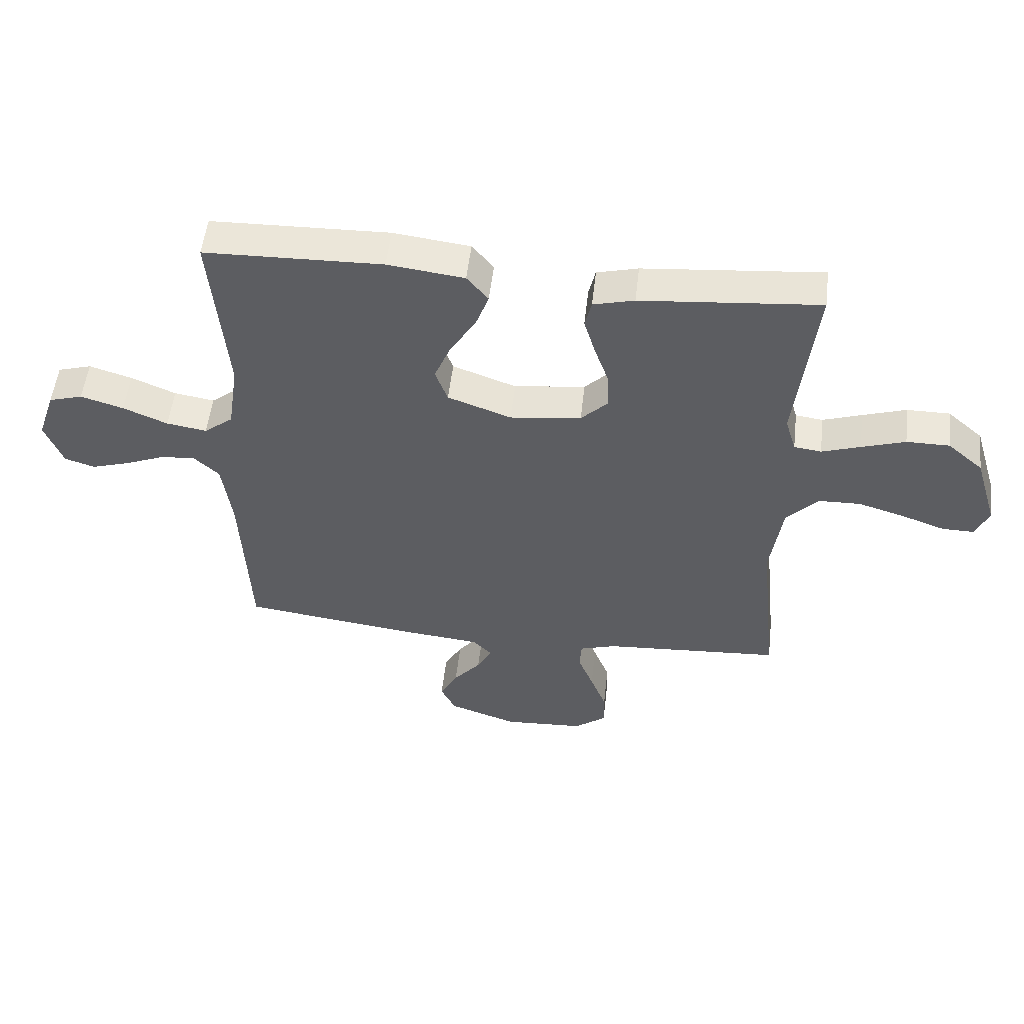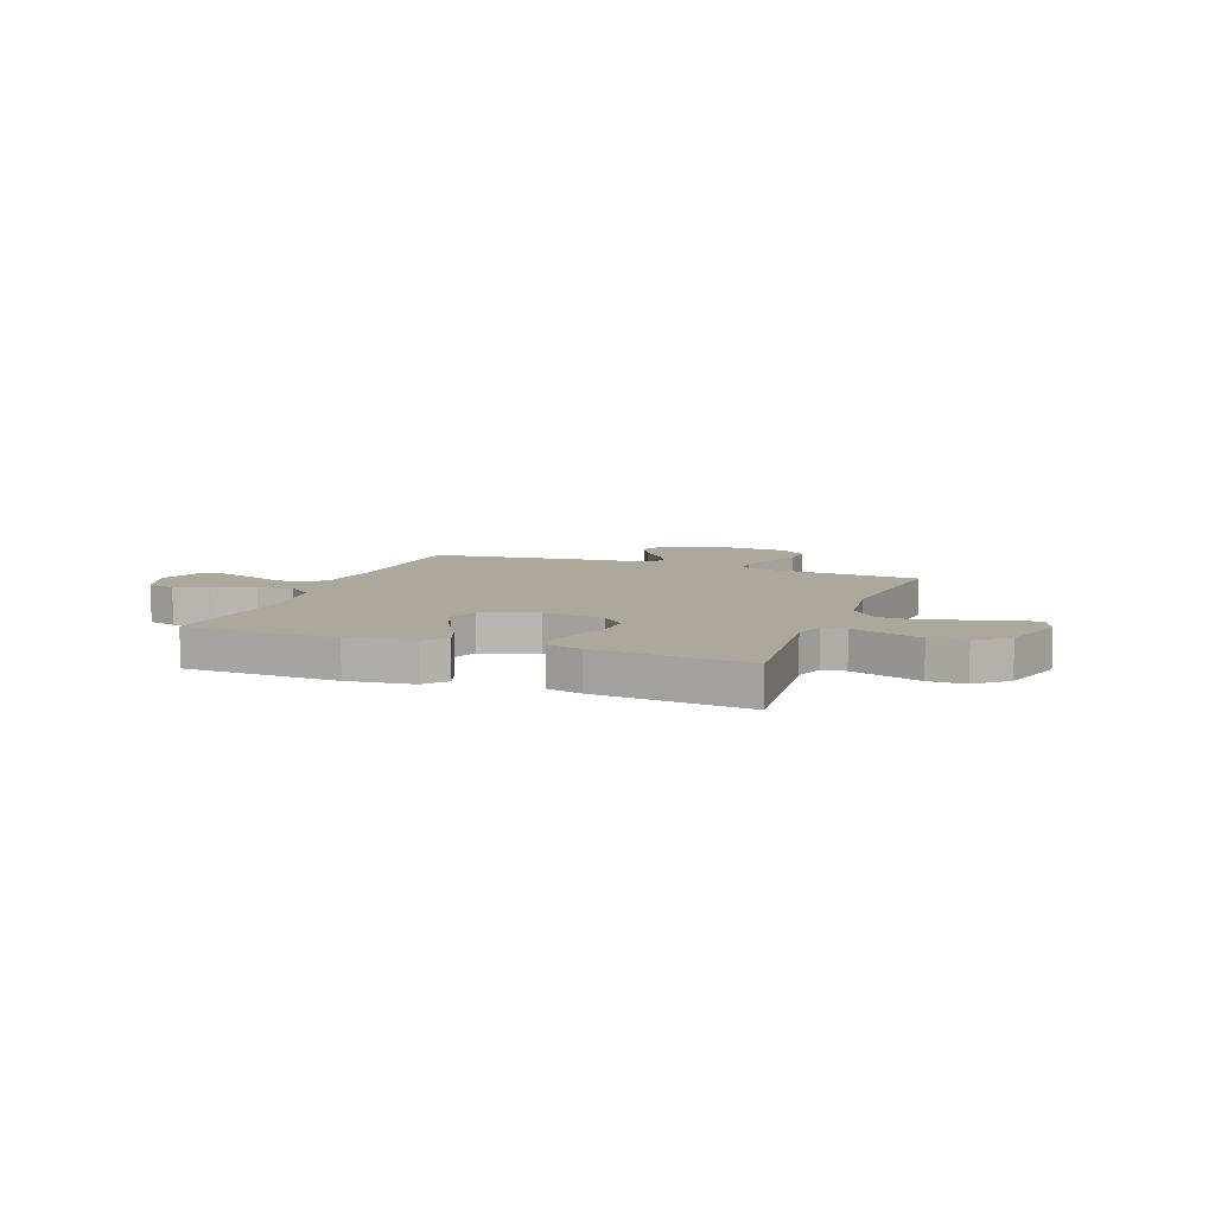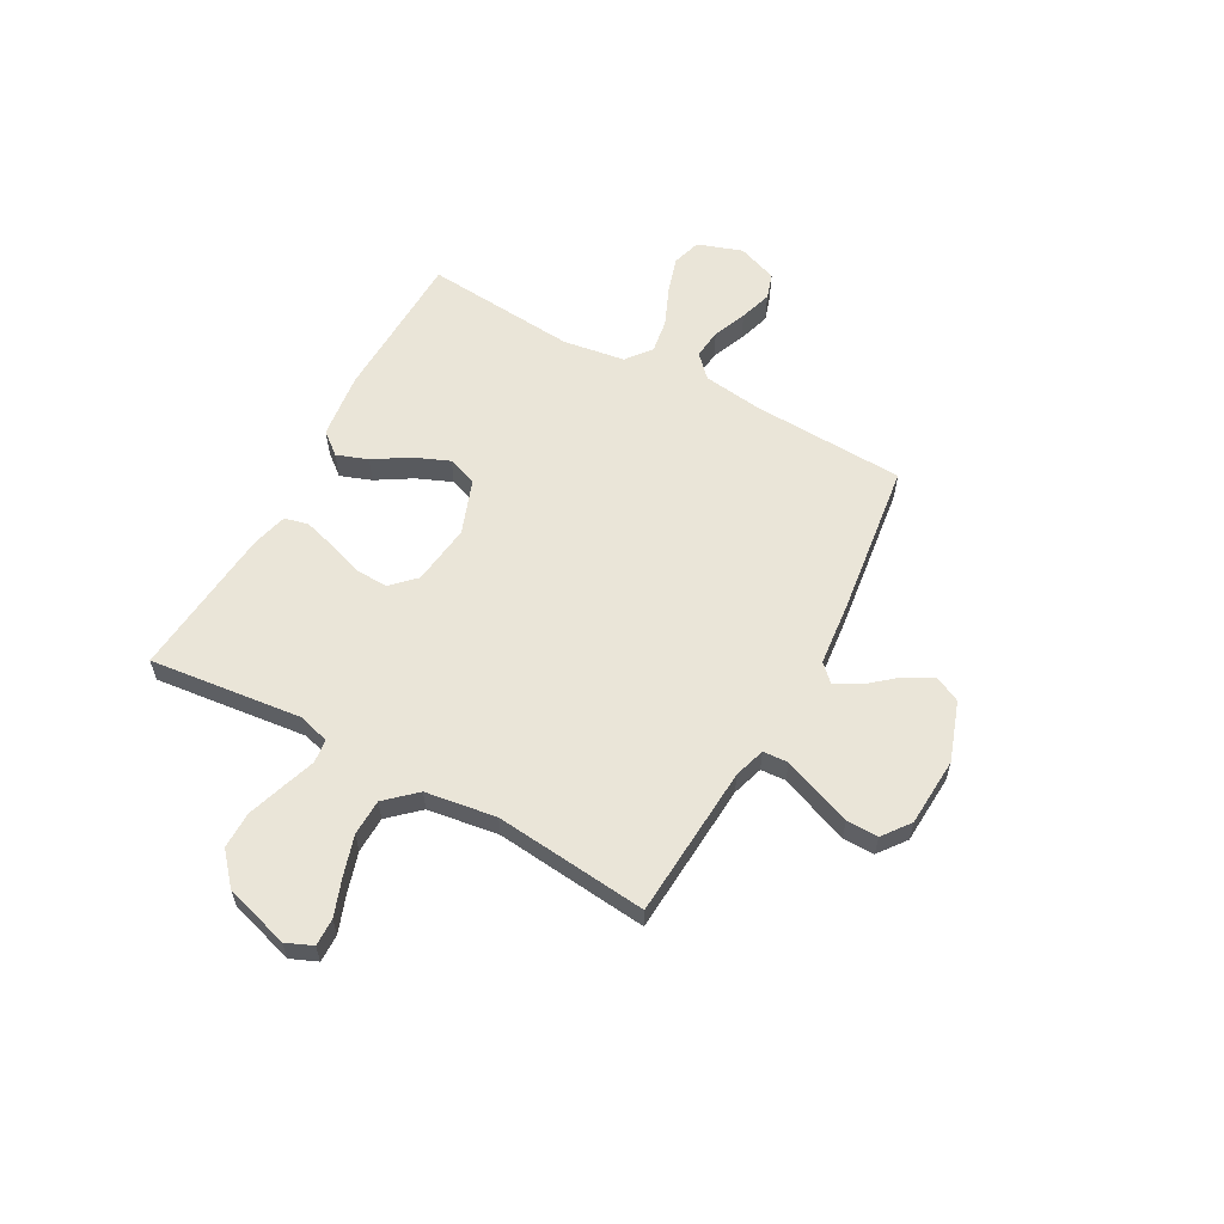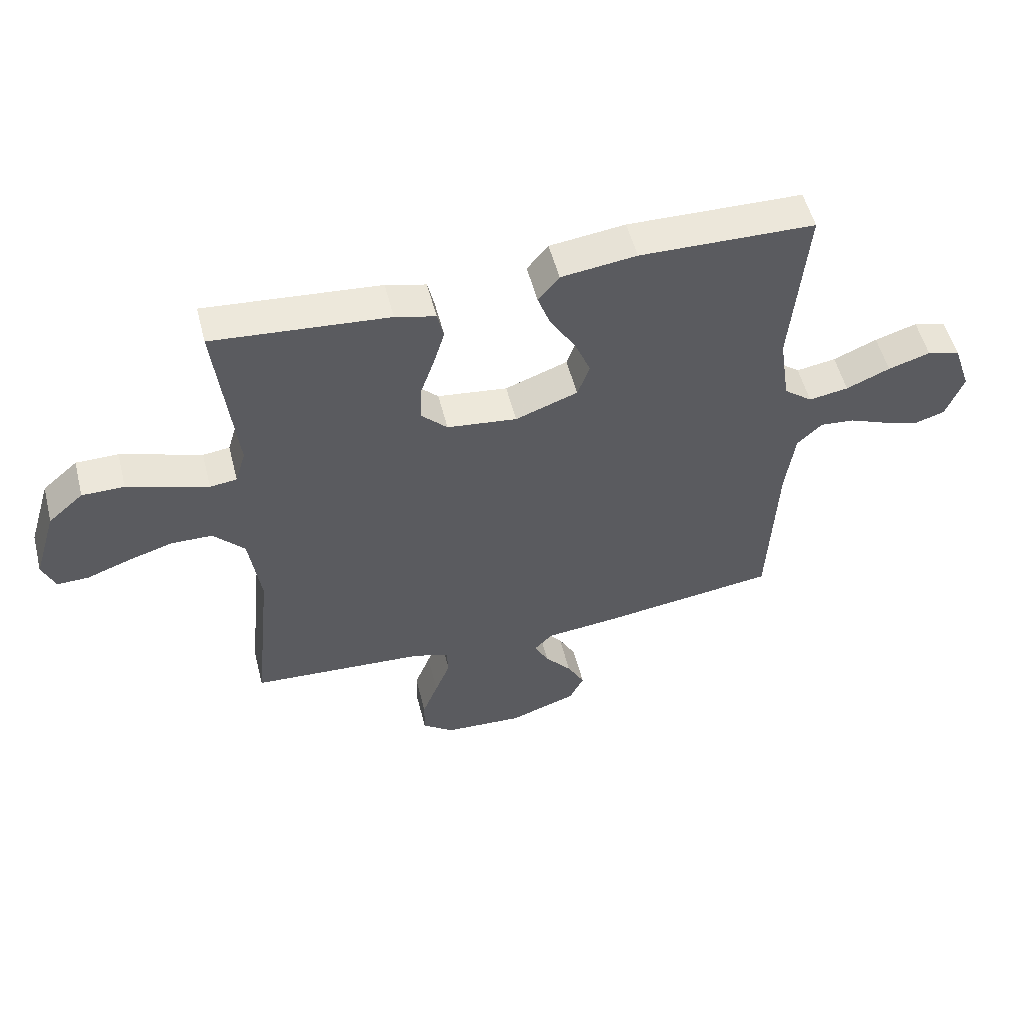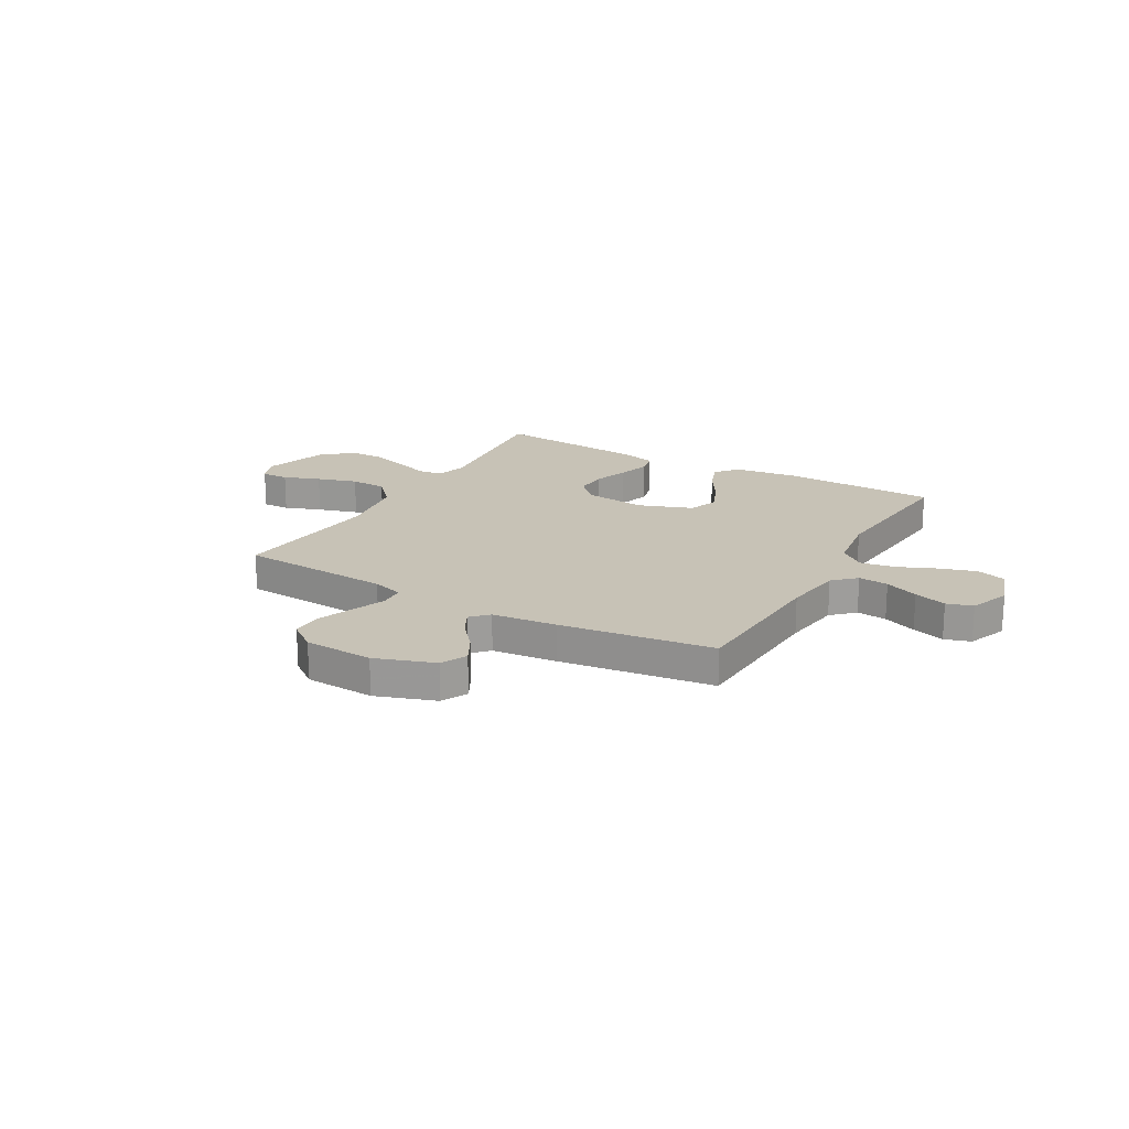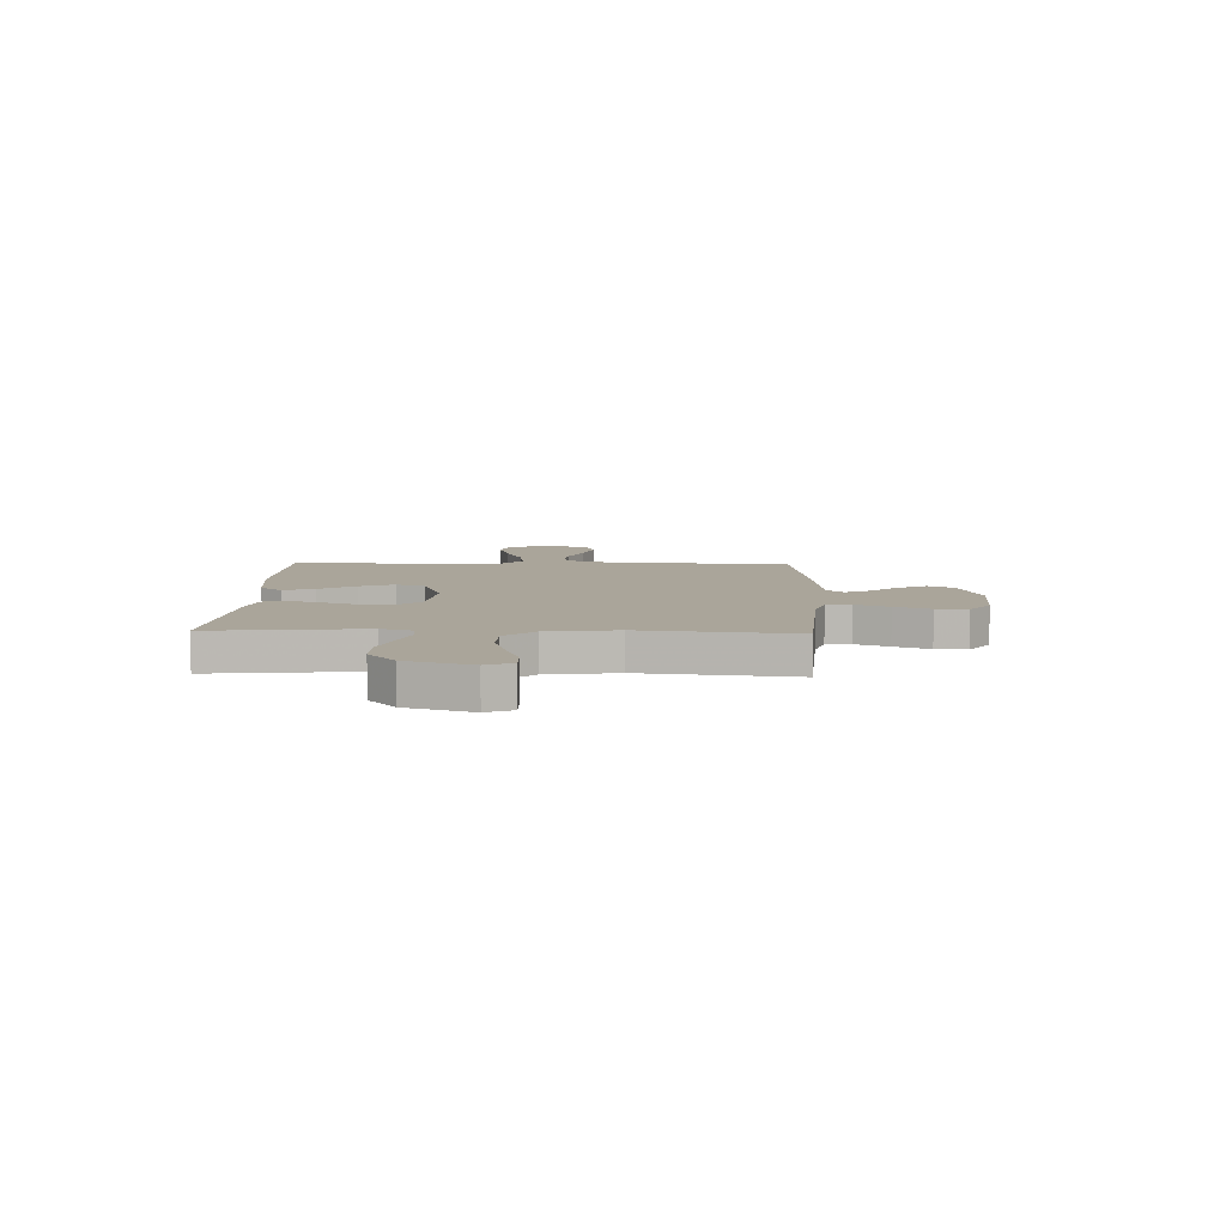
<metadata>
{"format":"obj","ext":"obj","renderer":"f3d","projection":"perspective","resolution":1024,"background":"white","views":[{"elev":53.1,"azim":6.5,"up":"+Z"},{"elev":8.5,"azim":20.8,"up":"+Y"},{"elev":59.2,"azim":118.7,"up":"+Y"},{"elev":53.8,"azim":165.7,"up":"+Z"},{"elev":19.3,"azim":-150.4,"up":"+Y"},{"elev":7.6,"azim":92.0,"up":"+Y"}]}
</metadata>
<code>
v 0.5 0.07 0.5
v 0.467 0.07 0.2
v 0.485 0.07 0.14
v 0.531 0.07 0.134
v 0.596 0.07 0.156
v 0.669 0.07 0.18
v 0.741 0.07 0.18
v 0.801 0.07 0.128
v 0.84 0.07 0
v 0.818 0.07 -0.052
v 0.764 0.07 -0.051
v 0.692 0.07 -0.025
v 0.613 0.07 -0.001
v 0.542 0.07 -0.003
v 0.489 0.07 -0.061
v 0.469 0.07 -0.2
v 0.5 0.07 -0.5
v 0.2 0.07 -0.52
v 0.139 0.07 -0.539
v 0.136 0.07 -0.588
v 0.162 0.07 -0.654
v 0.189 0.07 -0.724
v 0.19 0.07 -0.786
v 0.136 0.07 -0.827
v 0 0.07 -0.835
v -0.116 0.07 -0.795
v -0.141 0.07 -0.744
v -0.111 0.07 -0.688
v -0.065 0.07 -0.633
v -0.04 0.07 -0.585
v -0.072 0.07 -0.552
v -0.2 0.07 -0.539
v -0.5 0.07 -0.5
v -0.514 0.07 -0.2
v -0.53 0.07 -0.083
v -0.573 0.07 -0.042
v -0.632 0.07 -0.048
v -0.698 0.07 -0.075
v -0.762 0.07 -0.095
v -0.813 0.07 -0.079
v -0.843 0.07 0
v -0.813 0.07 0.088
v -0.756 0.07 0.105
v -0.684 0.07 0.083
v -0.609 0.07 0.051
v -0.541 0.07 0.04
v -0.492 0.07 0.079
v -0.474 0.07 0.2
v -0.5 0.07 0.5
v -0.2 0.07 0.508
v -0.071 0.07 0.492
v -0.035 0.07 0.448
v -0.057 0.07 0.387
v -0.1 0.07 0.317
v -0.128 0.07 0.249
v -0.107 0.07 0.191
v 0 0.07 0.152
v 0.12 0.07 0.167
v 0.165 0.07 0.212
v 0.163 0.07 0.275
v 0.139 0.07 0.344
v 0.12 0.07 0.408
v 0.131 0.07 0.455
v 0.2 0.07 0.473
v 0.5 0 0.5
v 0.467 0 0.2
v 0.485 0 0.14
v 0.531 0 0.134
v 0.596 0 0.156
v 0.669 0 0.18
v 0.741 0 0.18
v 0.801 0 0.128
v 0.84 0 0
v 0.818 0 -0.052
v 0.764 0 -0.051
v 0.692 0 -0.025
v 0.613 0 -0.001
v 0.542 0 -0.003
v 0.489 0 -0.061
v 0.469 0 -0.2
v 0.5 0 -0.5
v 0.2 0 -0.52
v 0.139 0 -0.539
v 0.136 0 -0.588
v 0.162 0 -0.654
v 0.189 0 -0.724
v 0.19 0 -0.786
v 0.136 0 -0.827
v 0 0 -0.835
v -0.116 0 -0.795
v -0.141 0 -0.744
v -0.111 0 -0.688
v -0.065 0 -0.633
v -0.04 0 -0.585
v -0.072 0 -0.552
v -0.2 0 -0.539
v -0.5 0 -0.5
v -0.514 0 -0.2
v -0.53 0 -0.083
v -0.573 0 -0.042
v -0.632 0 -0.048
v -0.698 0 -0.075
v -0.762 0 -0.095
v -0.813 0 -0.079
v -0.843 0 0
v -0.813 0 0.088
v -0.756 0 0.105
v -0.684 0 0.083
v -0.609 0 0.051
v -0.541 0 0.04
v -0.492 0 0.079
v -0.474 0 0.2
v -0.5 0 0.5
v -0.2 0 0.508
v -0.071 0 0.492
v -0.035 0 0.448
v -0.057 0 0.387
v -0.1 0 0.317
v -0.128 0 0.249
v -0.107 0 0.191
v 0 0 0.152
v 0.12 0 0.167
v 0.165 0 0.212
v 0.163 0 0.275
v 0.139 0 0.344
v 0.12 0 0.408
v 0.131 0 0.455
v 0.2 0 0.473
f 64 1 2
f 63 64 2
f 62 63 2
f 61 62 2
f 60 61 2
f 59 60 2 3
f 58 59 3
f 57 58 3 4
f 52 53 54
f 51 52 54
f 50 51 54
f 49 50 54
f 48 49 54
f 47 48 54 55
f 46 47 55 56
f 43 44 45
f 42 43 45
f 41 42 45
f 40 41 45
f 39 40 45
f 38 39 45
f 37 38 45
f 36 37 45 46
f 46 56 57
f 36 46 57
f 35 36 57
f 31 32 33 34
f 27 28 29
f 26 27 29
f 25 26 29
f 24 25 29
f 23 24 29
f 22 23 29
f 21 22 29
f 20 21 29
f 19 20 29 30
f 18 19 30 31
f 16 17 18
f 34 35 57
f 31 34 57
f 18 31 57
f 16 18 57
f 15 16 57
f 10 11 12
f 9 10 12
f 8 9 12
f 7 8 12
f 6 7 12
f 5 6 12
f 4 5 12
f 14 15 57 4
f 4 12 13
f 4 13 14
f 66 65 128
f 66 128 127
f 66 127 126
f 66 126 125
f 66 125 124
f 67 66 124 123
f 67 123 122
f 68 67 122 121
f 118 117 116
f 118 116 115
f 118 115 114
f 118 114 113
f 118 113 112
f 119 118 112 111
f 120 119 111 110
f 109 108 107
f 109 107 106
f 109 106 105
f 109 105 104
f 109 104 103
f 109 103 102
f 109 102 101
f 110 109 101 100
f 121 120 110
f 121 110 100
f 121 100 99
f 98 97 96 95
f 93 92 91
f 93 91 90
f 93 90 89
f 93 89 88
f 93 88 87
f 93 87 86
f 93 86 85
f 93 85 84
f 94 93 84 83
f 95 94 83 82
f 82 81 80
f 121 99 98
f 121 98 95
f 121 95 82
f 121 82 80
f 121 80 79
f 76 75 74
f 76 74 73
f 76 73 72
f 76 72 71
f 76 71 70
f 76 70 69
f 76 69 68
f 68 121 79 78
f 77 76 68
f 78 77 68
f 1 65 66 2
f 2 66 67 3
f 3 67 68 4
f 4 68 69 5
f 5 69 70 6
f 6 70 71 7
f 7 71 72 8
f 8 72 73 9
f 9 73 74 10
f 10 74 75 11
f 11 75 76 12
f 12 76 77 13
f 13 77 78 14
f 14 78 79 15
f 15 79 80 16
f 16 80 81 17
f 17 81 82 18
f 18 82 83 19
f 19 83 84 20
f 20 84 85 21
f 21 85 86 22
f 22 86 87 23
f 23 87 88 24
f 24 88 89 25
f 25 89 90 26
f 26 90 91 27
f 27 91 92 28
f 28 92 93 29
f 29 93 94 30
f 30 94 95 31
f 31 95 96 32
f 32 96 97 33
f 33 97 98 34
f 34 98 99 35
f 35 99 100 36
f 36 100 101 37
f 37 101 102 38
f 38 102 103 39
f 39 103 104 40
f 40 104 105 41
f 41 105 106 42
f 42 106 107 43
f 43 107 108 44
f 44 108 109 45
f 45 109 110 46
f 46 110 111 47
f 47 111 112 48
f 48 112 113 49
f 49 113 114 50
f 50 114 115 51
f 51 115 116 52
f 52 116 117 53
f 53 117 118 54
f 54 118 119 55
f 55 119 120 56
f 56 120 121 57
f 57 121 122 58
f 58 122 123 59
f 59 123 124 60
f 60 124 125 61
f 61 125 126 62
f 62 126 127 63
f 63 127 128 64
f 64 128 65 1

</code>
